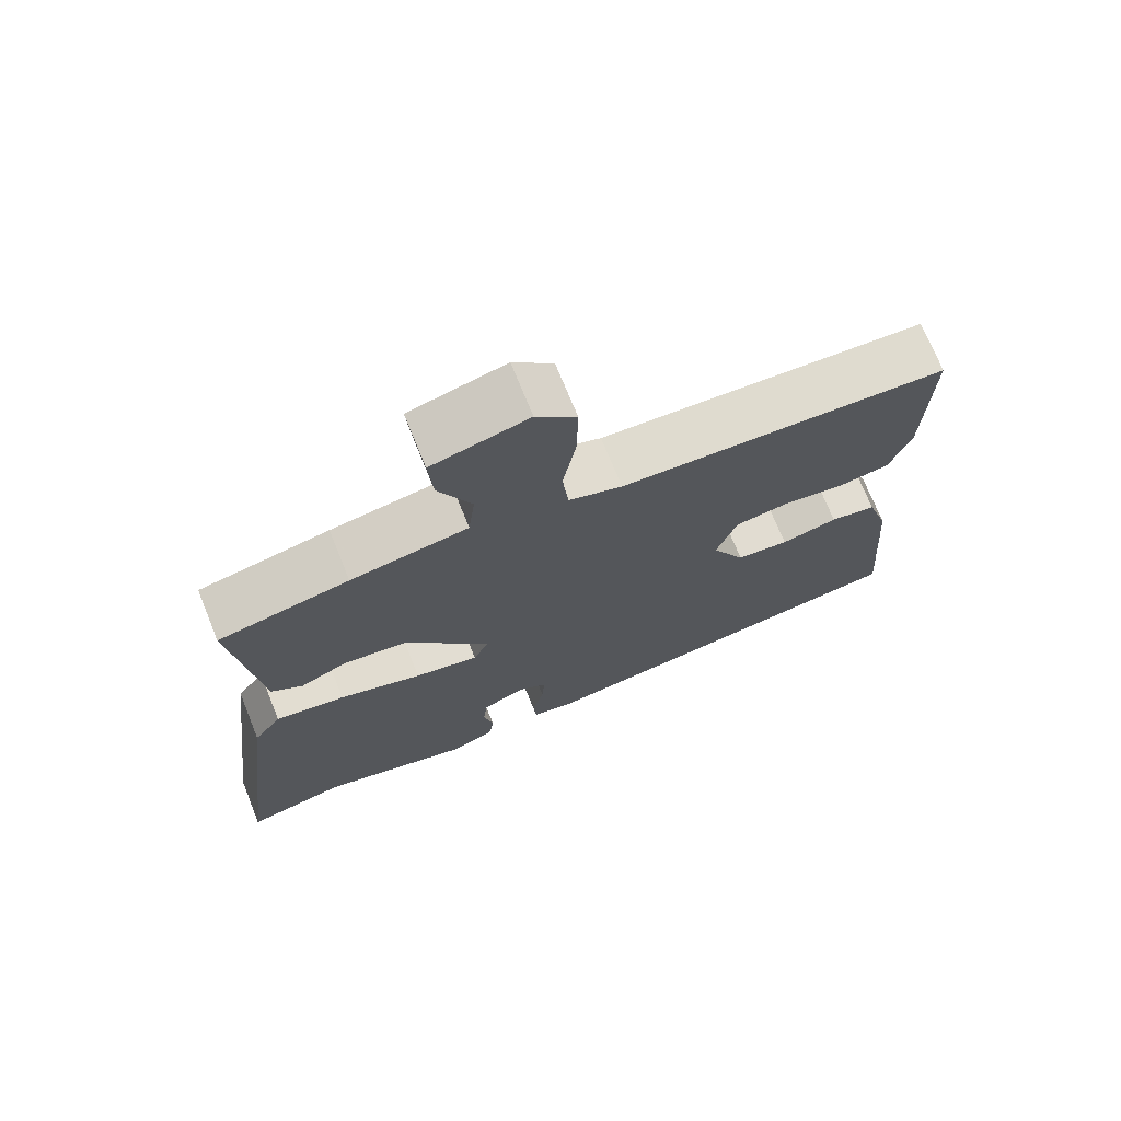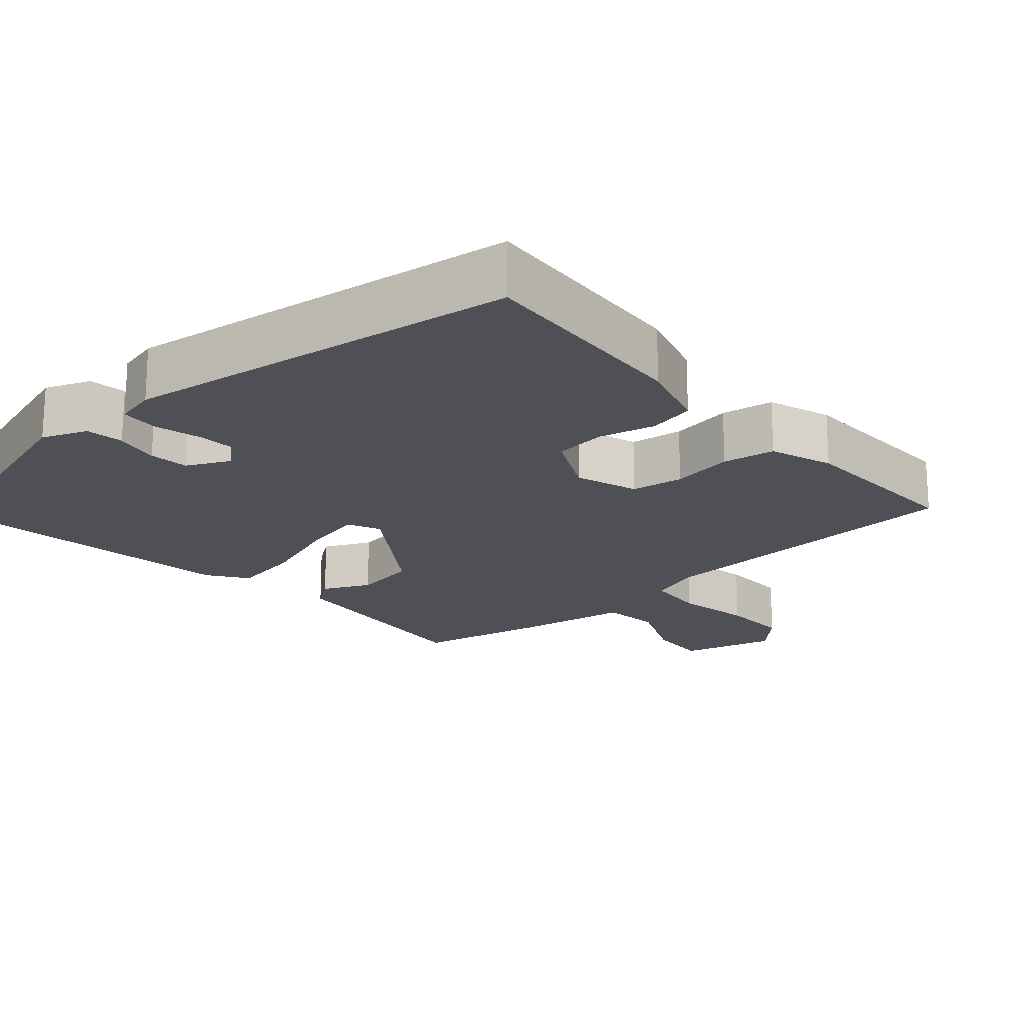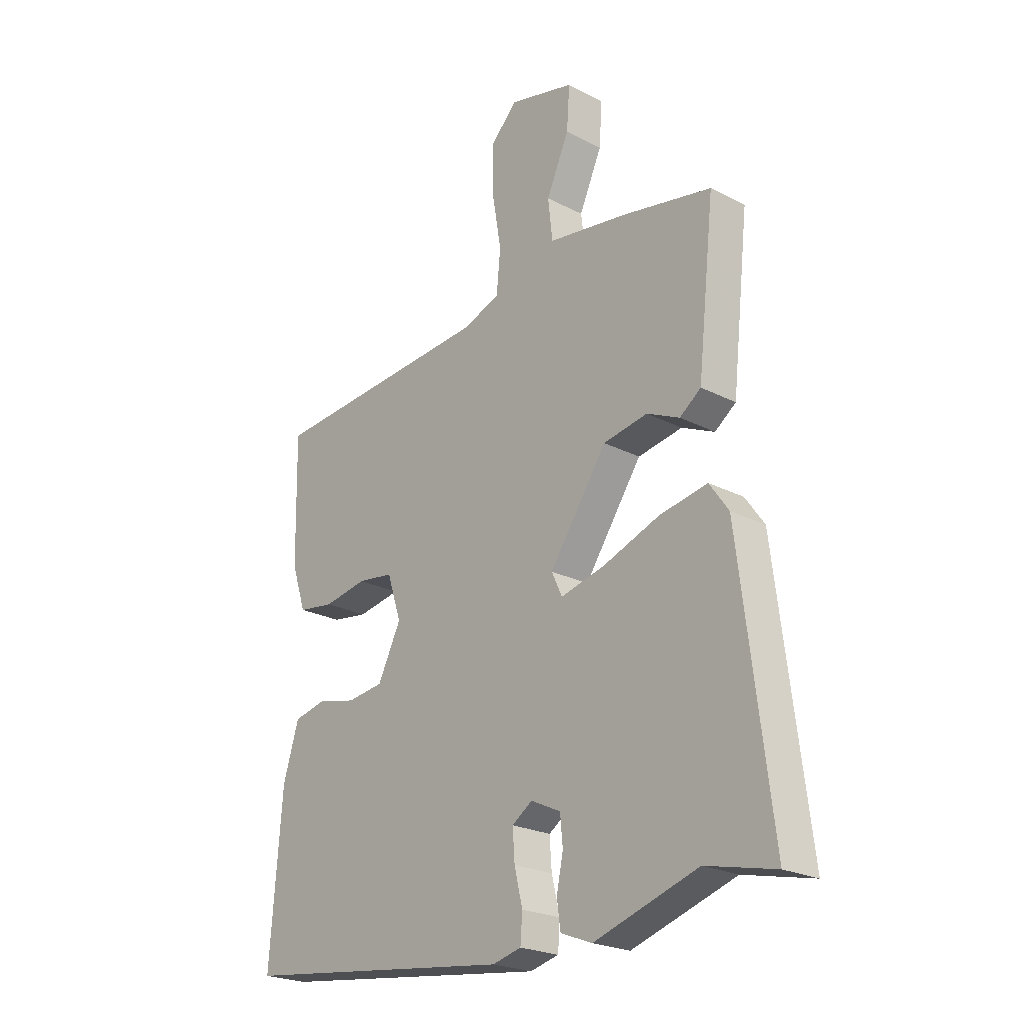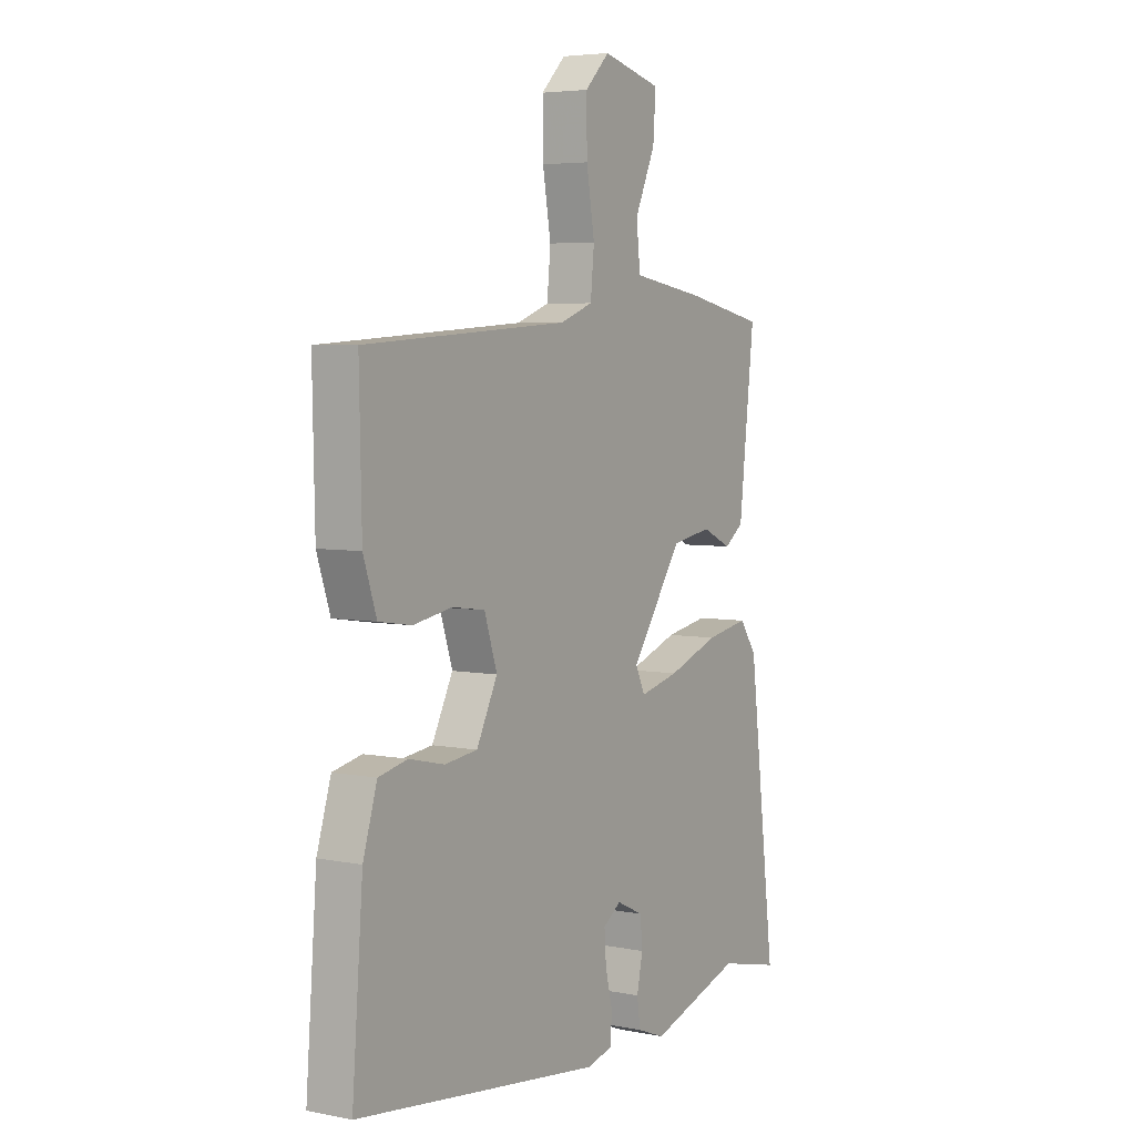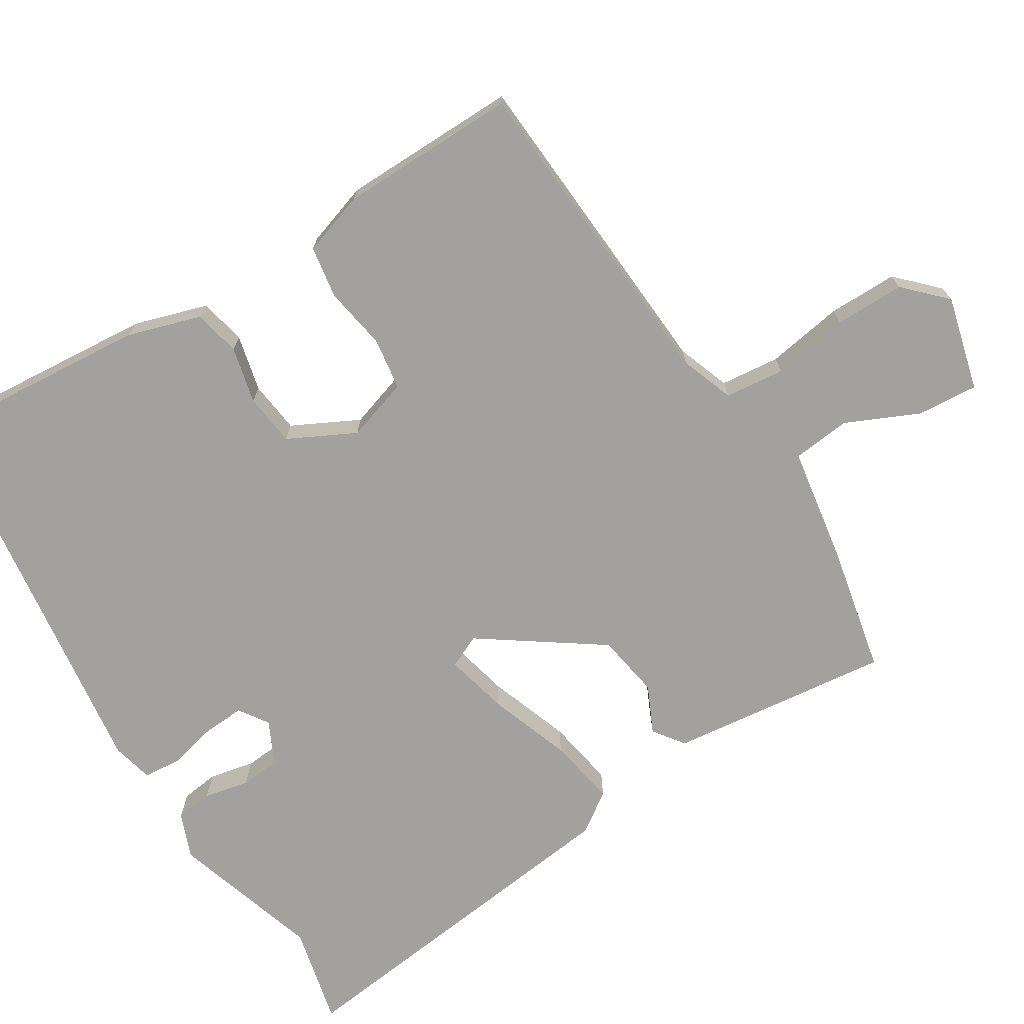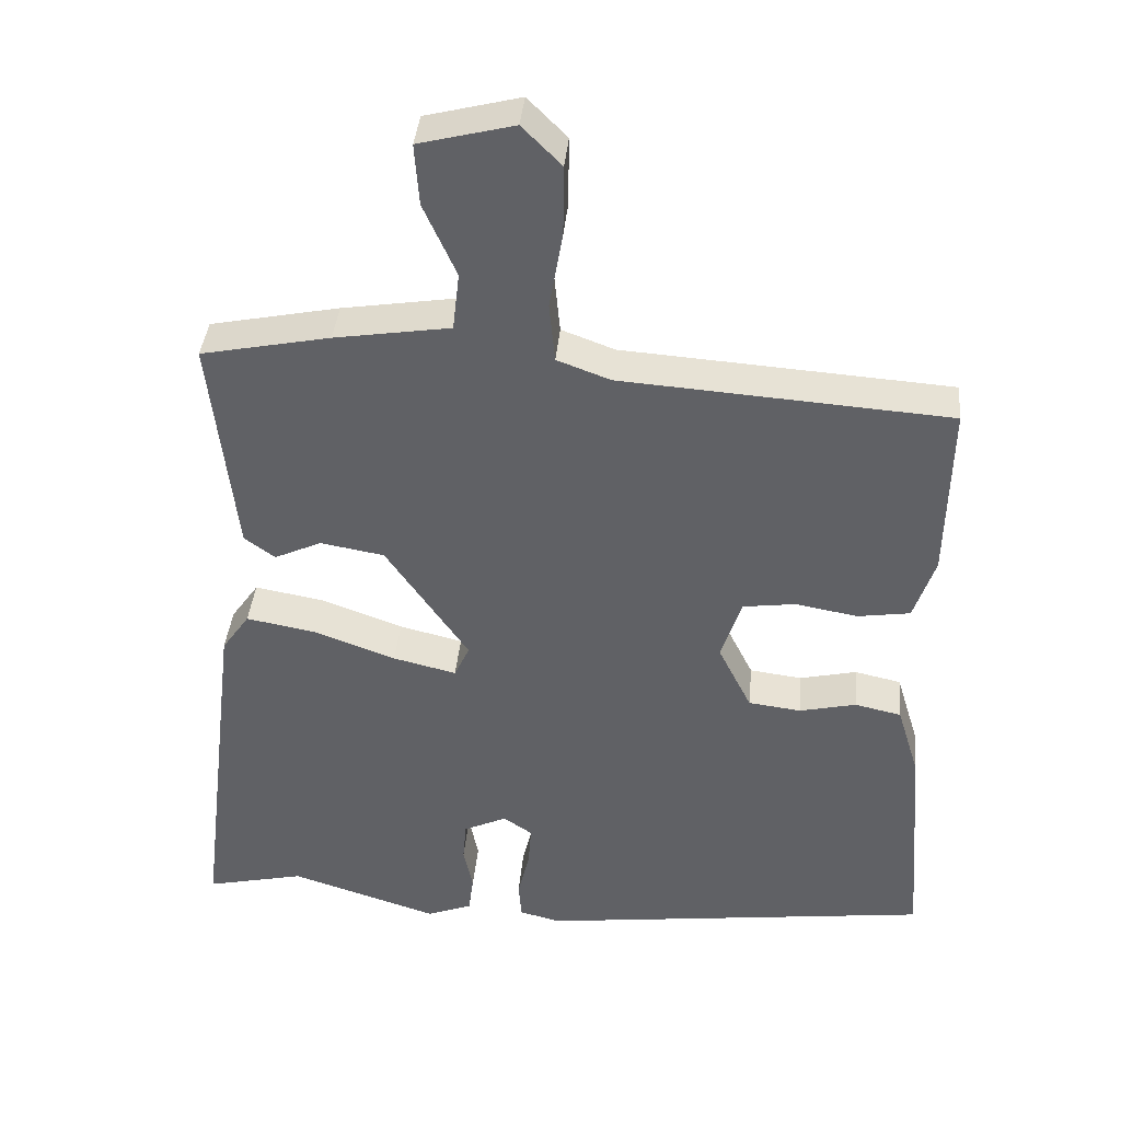
<metadata>
{"format":"obj","ext":"obj","renderer":"f3d","projection":"perspective","resolution":1024,"background":"white","views":[{"elev":72.7,"azim":157.9,"up":"+Z"},{"elev":-19.4,"azim":-138.7,"up":"+Y"},{"elev":-23.4,"azim":48.8,"up":"+Z"},{"elev":4.9,"azim":-57.9,"up":"+Z"},{"elev":-72.1,"azim":-58.4,"up":"+Y"},{"elev":39.1,"azim":-174.7,"up":"+Z"}]}
</metadata>
<code>
v -0.516 0.07 -0.477
v -0.492 0.07 -0.17
v -0.461 0.07 -0.069
v -0.397 0.07 -0.055
v -0.319 0.07 -0.073
v -0.247 0.07 -0.064
v -0.201 0.07 0.028
v -0.229 0.07 0.114
v -0.301 0.07 0.124
v -0.387 0.07 0.109
v -0.459 0.07 0.12
v -0.488 0.07 0.207
v -0.493 0.07 0.451
v -0.043 0.07 0.482
v 0.03 0.07 0.509
v 0.038 0.07 0.591
v 0.02 0.07 0.697
v 0.019 0.07 0.793
v 0.073 0.07 0.847
v 0.203 0.07 0.814
v 0.197 0.07 0.73
v 0.152 0.07 0.63
v 0.161 0.07 0.55
v 0.32 0.07 0.525
v 0.497 0.07 0.489
v 0.485 0.07 0.381
v 0.463 0.07 0.184
v 0.421 0.07 0.153
v 0.356 0.07 0.183
v 0.268 0.07 0.168
v 0.154 0.07 0.003
v 0.175 0.07 -0.042
v 0.262 0.07 -0.021
v 0.375 0.07 0.02
v 0.47 0.07 0.037
v 0.508 0.07 -0.017
v 0.569 0.07 -0.516
v 0.433 0.07 -0.485
v 0.228 0.07 -0.55
v 0.166 0.07 -0.526
v 0.159 0.07 -0.474
v 0.172 0.07 -0.412
v 0.167 0.07 -0.357
v 0.108 0.07 -0.329
v 0.068 0.07 -0.356
v 0.072 0.07 -0.414
v 0.088 0.07 -0.48
v 0.084 0.07 -0.532
v 0.027 0.07 -0.546
v -0.516 0 -0.477
v -0.492 0 -0.17
v -0.461 0 -0.069
v -0.397 0 -0.055
v -0.319 0 -0.073
v -0.247 0 -0.064
v -0.201 0 0.028
v -0.229 0 0.114
v -0.301 0 0.124
v -0.387 0 0.109
v -0.459 0 0.12
v -0.488 0 0.207
v -0.493 0 0.451
v -0.043 0 0.482
v 0.03 0 0.509
v 0.038 0 0.591
v 0.02 0 0.697
v 0.019 0 0.793
v 0.073 0 0.847
v 0.203 0 0.814
v 0.197 0 0.73
v 0.152 0 0.63
v 0.161 0 0.55
v 0.32 0 0.525
v 0.497 0 0.489
v 0.485 0 0.381
v 0.463 0 0.184
v 0.421 0 0.153
v 0.356 0 0.183
v 0.268 0 0.168
v 0.154 0 0.003
v 0.175 0 -0.042
v 0.262 0 -0.021
v 0.375 0 0.02
v 0.47 0 0.037
v 0.508 0 -0.017
v 0.569 0 -0.516
v 0.433 0 -0.485
v 0.228 0 -0.55
v 0.166 0 -0.526
v 0.159 0 -0.474
v 0.172 0 -0.412
v 0.167 0 -0.357
v 0.108 0 -0.329
v 0.068 0 -0.356
v 0.072 0 -0.414
v 0.088 0 -0.48
v 0.084 0 -0.532
v 0.027 0 -0.546
f 46 47 48 49
f 45 46 49 1
f 44 45 1 2
f 39 40 41 42
f 38 39 42 43
f 37 38 43
f 36 37 43 44
f 33 34 35 36
f 32 33 36 44
f 26 27 28 29
f 26 29 30
f 23 24 25 26
f 23 26 30
f 19 20 21 22
f 19 22 23
f 16 17 18 19
f 15 16 19 23
f 14 15 23 30
f 9 10 11 12
f 8 9 12 13
f 2 3 4 5
f 2 5 6
f 31 32 44 2
f 8 13 14 30
f 7 8 30 31
f 6 7 31
f 2 6 31
f 98 97 96 95
f 50 98 95 94
f 51 50 94 93
f 91 90 89 88
f 92 91 88 87
f 92 87 86
f 93 92 86 85
f 85 84 83 82
f 93 85 82 81
f 78 77 76 75
f 79 78 75
f 75 74 73 72
f 79 75 72
f 71 70 69 68
f 72 71 68
f 68 67 66 65
f 72 68 65 64
f 79 72 64 63
f 61 60 59 58
f 62 61 58 57
f 54 53 52 51
f 55 54 51
f 51 93 81 80
f 79 63 62 57
f 80 79 57 56
f 80 56 55
f 80 55 51
f 1 50 51 2
f 2 51 52 3
f 3 52 53 4
f 4 53 54 5
f 5 54 55 6
f 6 55 56 7
f 7 56 57 8
f 8 57 58 9
f 9 58 59 10
f 10 59 60 11
f 11 60 61 12
f 12 61 62 13
f 13 62 63 14
f 14 63 64 15
f 15 64 65 16
f 16 65 66 17
f 17 66 67 18
f 18 67 68 19
f 19 68 69 20
f 20 69 70 21
f 21 70 71 22
f 22 71 72 23
f 23 72 73 24
f 24 73 74 25
f 25 74 75 26
f 26 75 76 27
f 27 76 77 28
f 28 77 78 29
f 29 78 79 30
f 30 79 80 31
f 31 80 81 32
f 32 81 82 33
f 33 82 83 34
f 34 83 84 35
f 35 84 85 36
f 36 85 86 37
f 37 86 87 38
f 38 87 88 39
f 39 88 89 40
f 40 89 90 41
f 41 90 91 42
f 42 91 92 43
f 43 92 93 44
f 44 93 94 45
f 45 94 95 46
f 46 95 96 47
f 47 96 97 48
f 48 97 98 49
f 49 98 50 1

</code>
